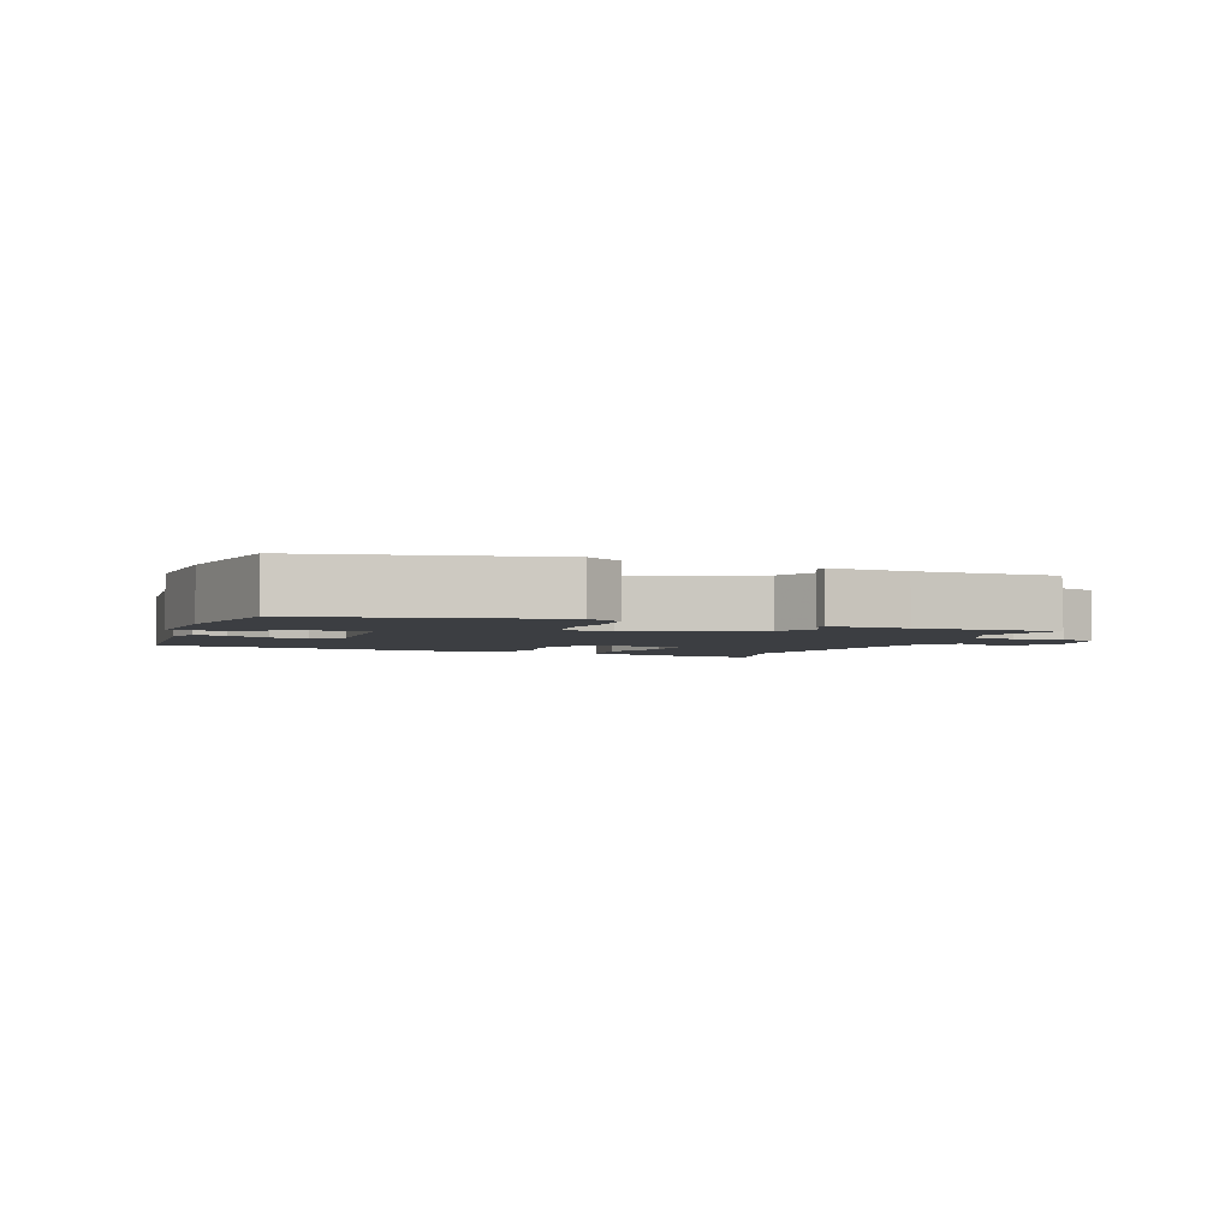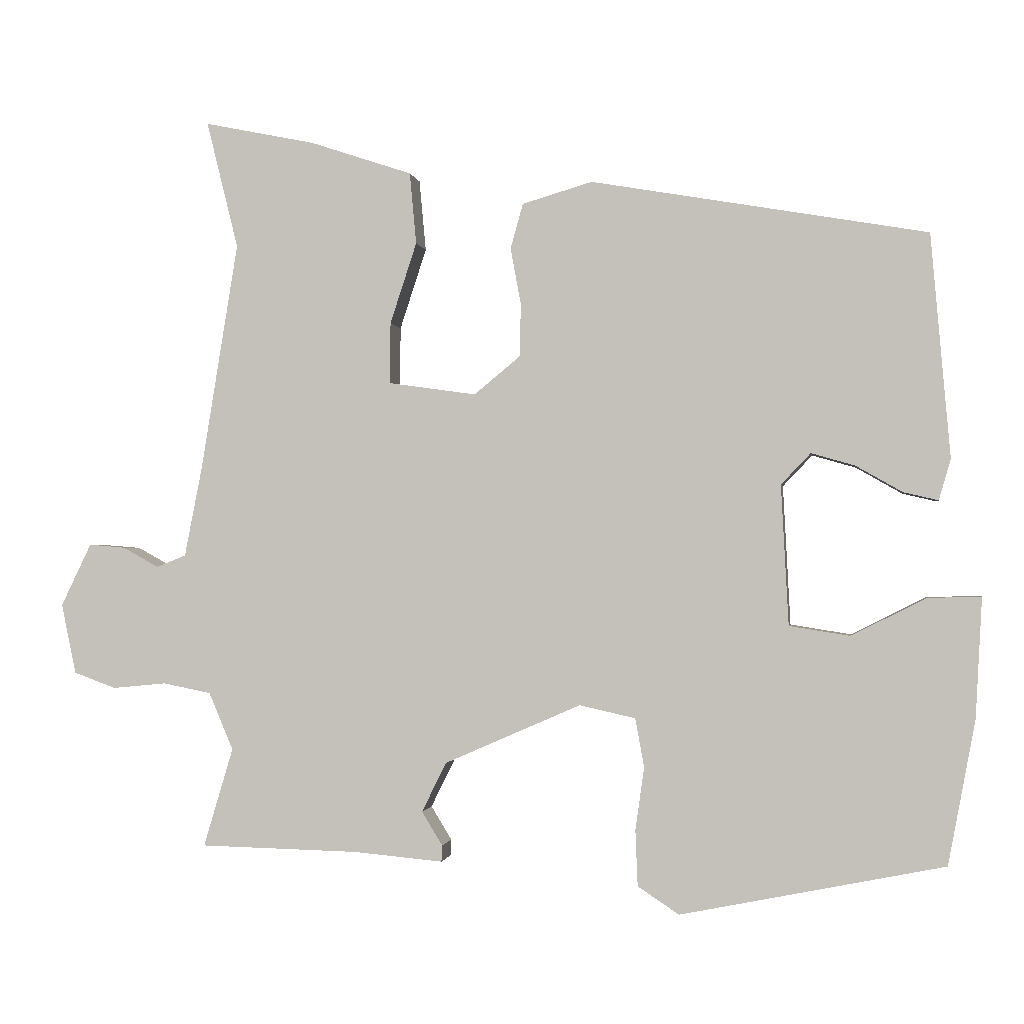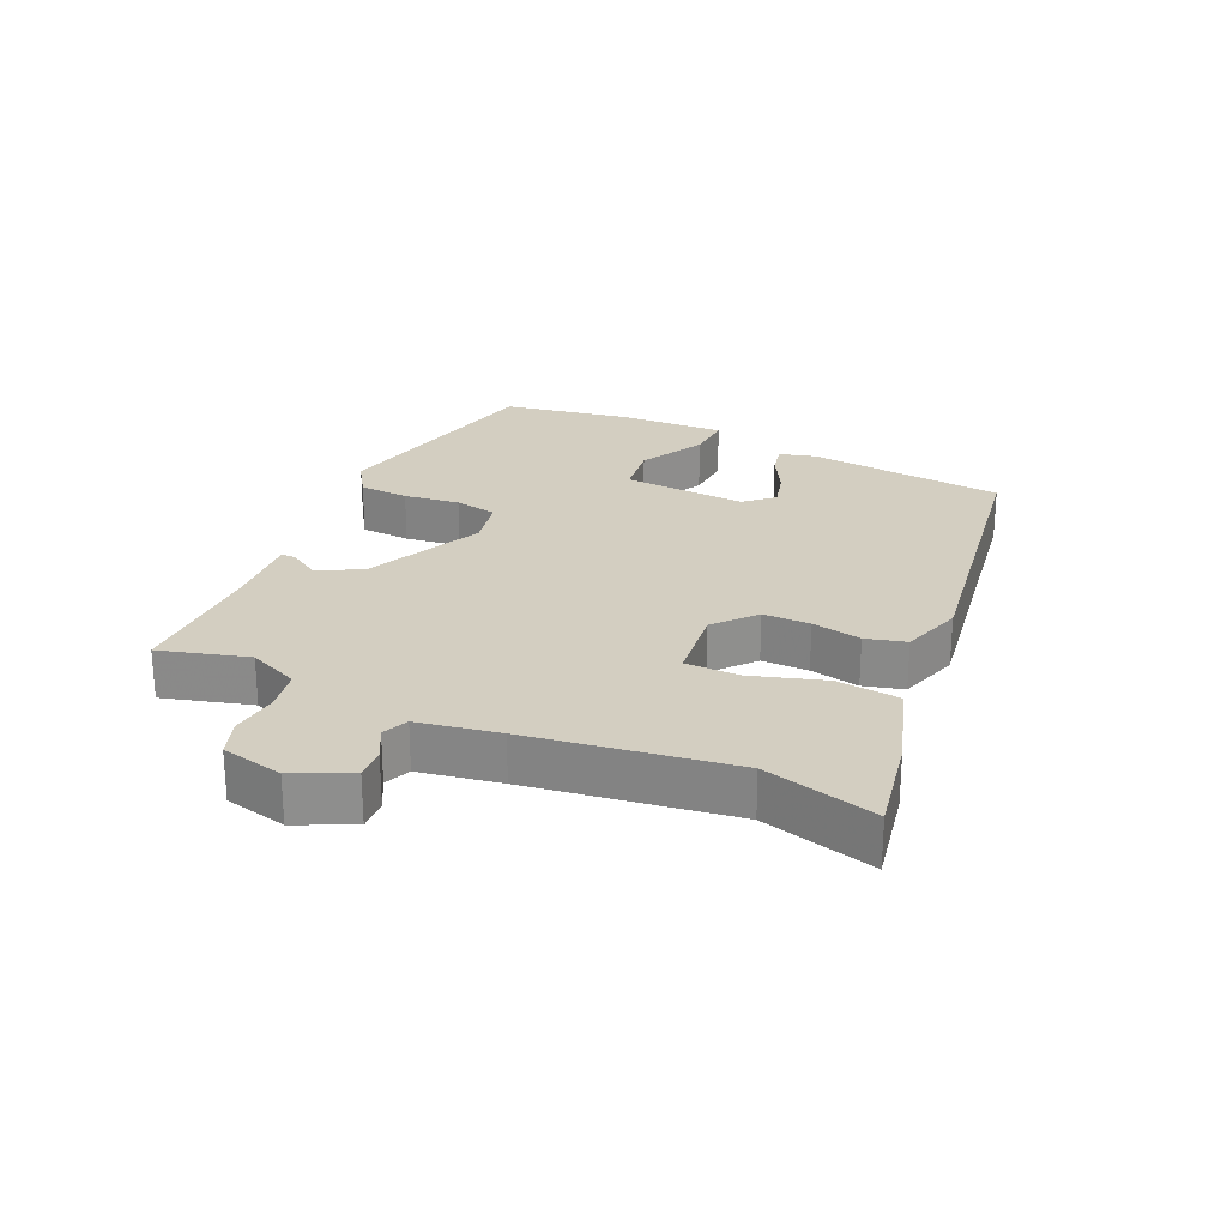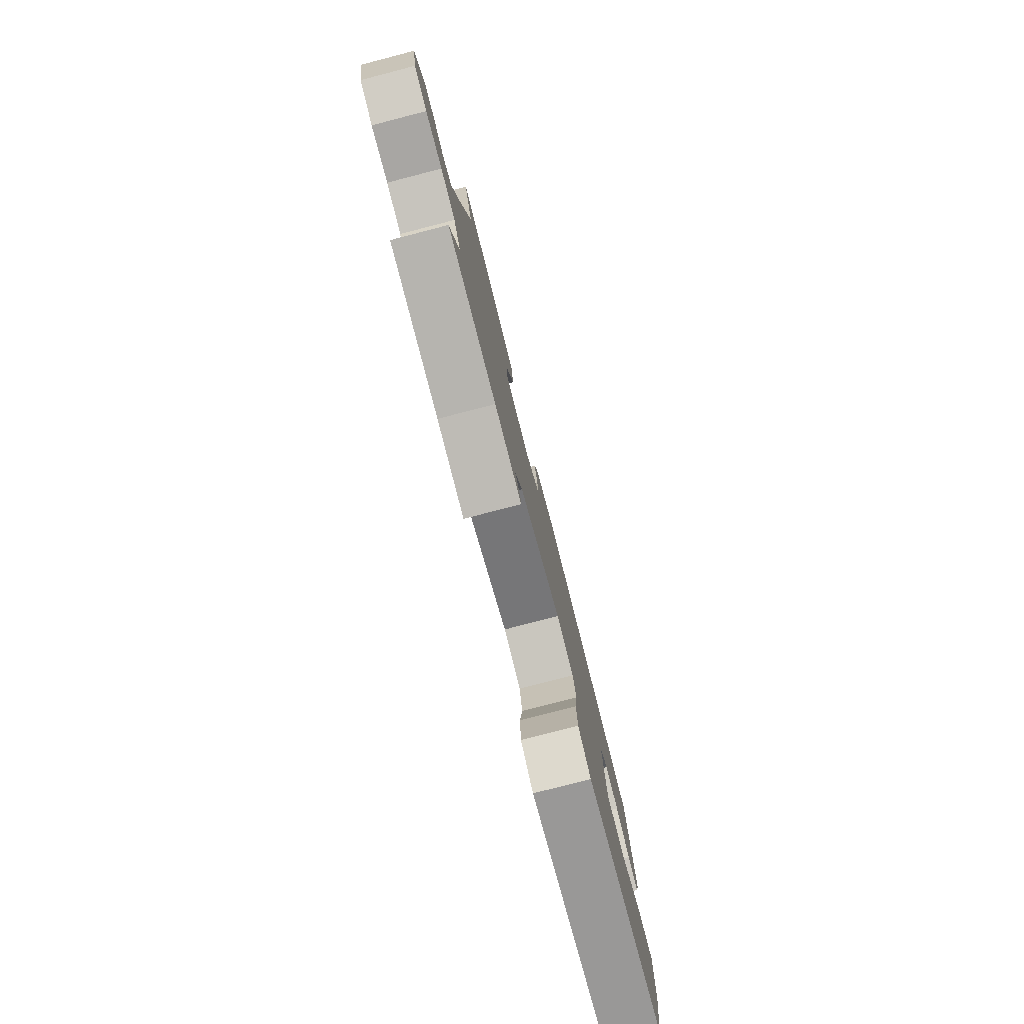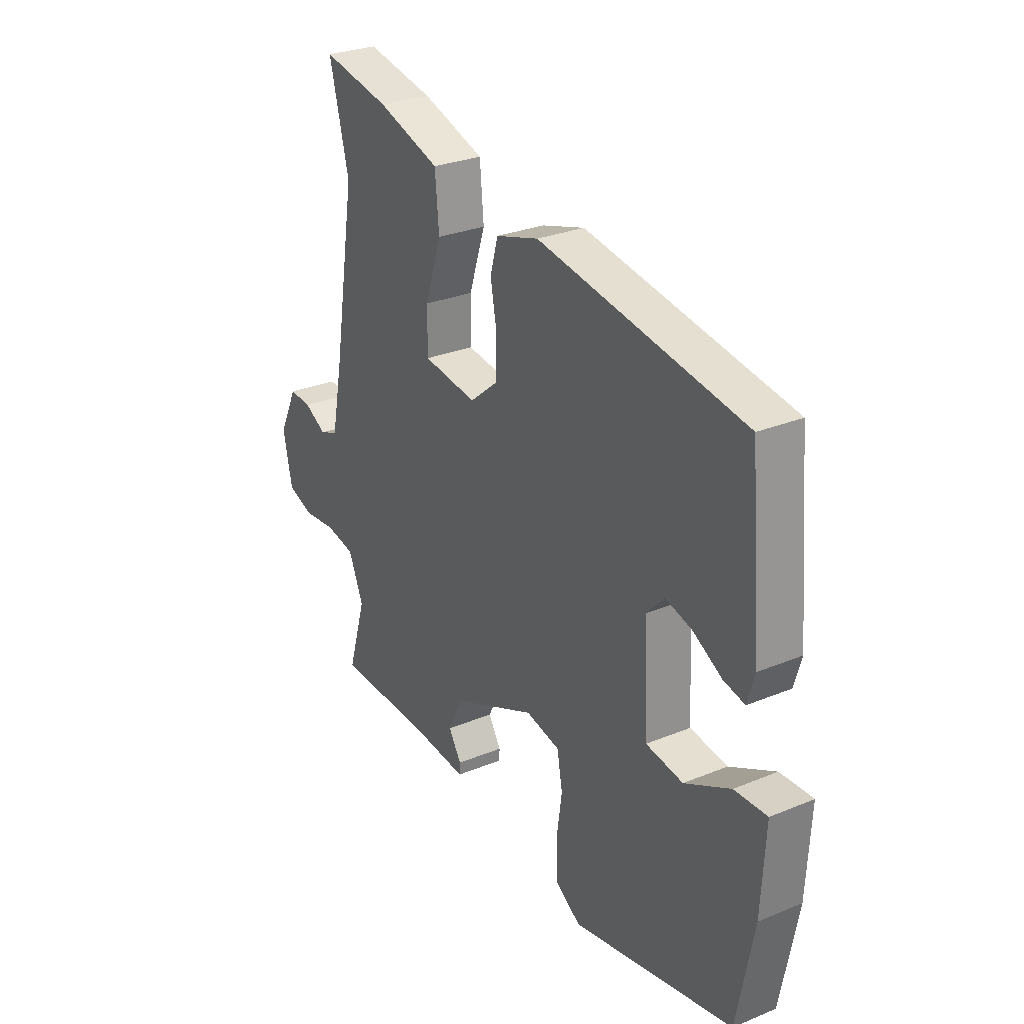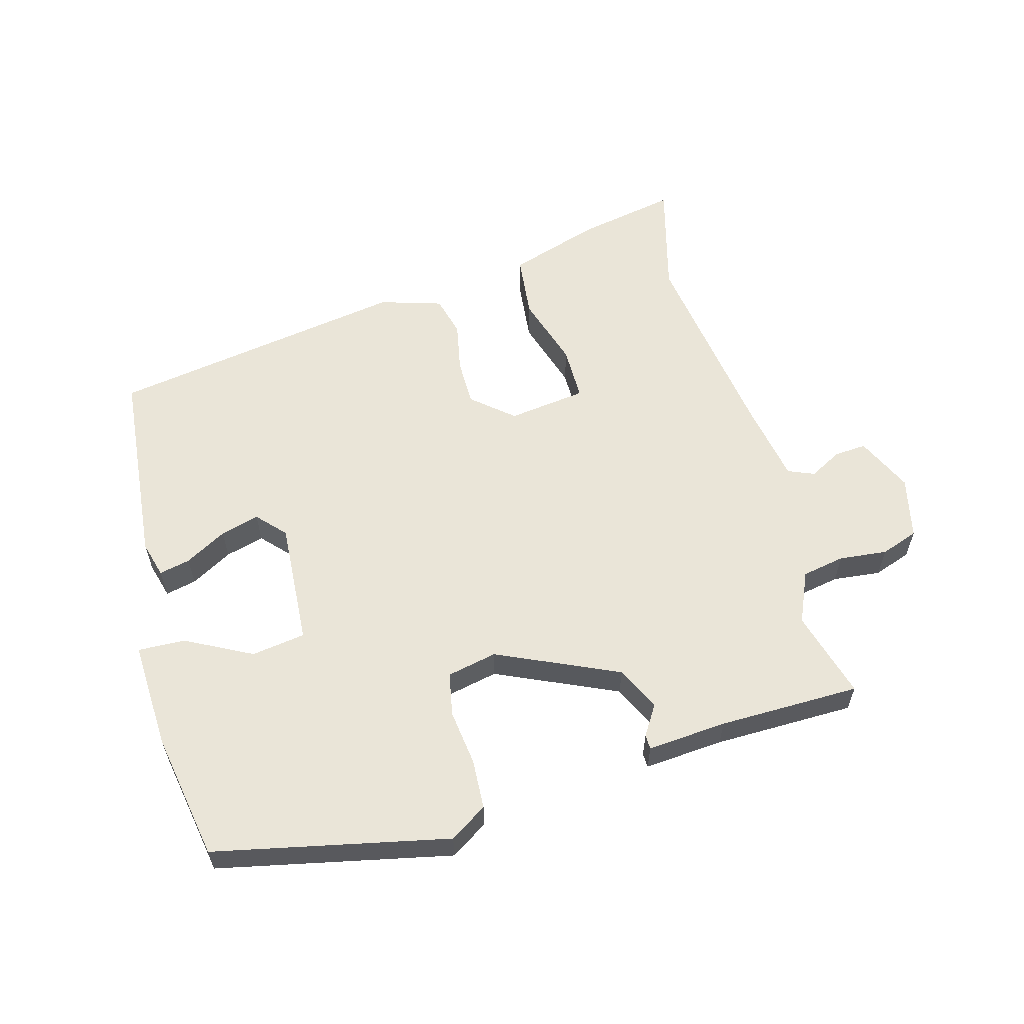
<metadata>
{"format":"obj","ext":"obj","renderer":"f3d","projection":"perspective","resolution":1024,"background":"white","views":[{"elev":-3.0,"azim":160.0,"up":"+Y"},{"elev":-1.2,"azim":8.8,"up":"+Z"},{"elev":25.1,"azim":-64.5,"up":"+Y"},{"elev":-79.5,"azim":-75.5,"up":"+Z"},{"elev":28.2,"azim":58.0,"up":"+Z"},{"elev":59.3,"azim":165.3,"up":"+Y"}]}
</metadata>
<code>
v -0.469 0.07 0.376
v -0.512 0.07 0.549
v -0.361 0.07 0.518
v -0.223 0.07 0.472
v -0.214 0.07 0.375
v -0.25 0.07 0.265
v -0.251 0.07 0.182
v -0.132 0.07 0.165
v -0.069 0.07 0.217
v -0.068 0.07 0.289
v -0.082 0.07 0.365
v -0.065 0.07 0.426
v 0.03 0.07 0.454
v 0.485 0.07 0.375
v 0.511 0.07 0.072
v 0.495 0.07 0.017
v 0.448 0.07 0.028
v 0.385 0.07 0.064
v 0.326 0.07 0.081
v 0.286 0.07 0.039
v 0.296 0.07 -0.151
v 0.378 0.07 -0.164
v 0.479 0.07 -0.113
v 0.551 0.07 -0.111
v 0.542 0.07 -0.274
v 0.505 0.07 -0.469
v 0.148 0.07 -0.541
v 0.092 0.07 -0.504
v 0.089 0.07 -0.428
v 0.101 0.07 -0.343
v 0.089 0.07 -0.277
v 0.013 0.07 -0.26
v -0.172 0.07 -0.341
v -0.205 0.07 -0.408
v -0.177 0.07 -0.454
v -0.178 0.07 -0.476
v -0.299 0.07 -0.465
v -0.514 0.07 -0.46
v -0.474 0.07 -0.326
v -0.507 0.07 -0.248
v -0.572 0.07 -0.235
v -0.645 0.07 -0.242
v -0.702 0.07 -0.221
v -0.722 0.07 -0.126
v -0.681 0.07 -0.041
v -0.632 0.07 -0.045
v -0.583 0.07 -0.072
v -0.543 0.07 -0.056
v -0.519 0.07 0.067
v -0.469 0 0.376
v -0.512 0 0.549
v -0.361 0 0.518
v -0.223 0 0.472
v -0.214 0 0.375
v -0.25 0 0.265
v -0.251 0 0.182
v -0.132 0 0.165
v -0.069 0 0.217
v -0.068 0 0.289
v -0.082 0 0.365
v -0.065 0 0.426
v 0.03 0 0.454
v 0.485 0 0.375
v 0.511 0 0.072
v 0.495 0 0.017
v 0.448 0 0.028
v 0.385 0 0.064
v 0.326 0 0.081
v 0.286 0 0.039
v 0.296 0 -0.151
v 0.378 0 -0.164
v 0.479 0 -0.113
v 0.551 0 -0.111
v 0.542 0 -0.274
v 0.505 0 -0.469
v 0.148 0 -0.541
v 0.092 0 -0.504
v 0.089 0 -0.428
v 0.101 0 -0.343
v 0.089 0 -0.277
v 0.013 0 -0.26
v -0.172 0 -0.341
v -0.205 0 -0.408
v -0.177 0 -0.454
v -0.178 0 -0.476
v -0.299 0 -0.465
v -0.514 0 -0.46
v -0.474 0 -0.326
v -0.507 0 -0.248
v -0.572 0 -0.235
v -0.645 0 -0.242
v -0.702 0 -0.221
v -0.722 0 -0.126
v -0.681 0 -0.041
v -0.632 0 -0.045
v -0.583 0 -0.072
v -0.543 0 -0.056
v -0.519 0 0.067
f 44 45 46 47
f 42 43 44 47
f 41 42 47 48
f 40 41 48 49
f 37 38 39
f 34 35 36 37
f 33 34 37 39
f 32 33 39 40
f 27 28 29 30
f 27 30 31
f 26 27 31
f 25 26 31
f 22 23 24 25
f 21 22 25 31
f 20 21 31 32
f 15 16 17 18
f 15 18 19
f 14 15 19
f 13 14 19 20
f 10 11 12 13
f 9 10 13 20
f 3 4 5 6
f 1 2 3 6
f 1 6 7
f 49 1 7
f 40 49 7 8
f 20 32 40
f 8 9 20 40
f 96 95 94 93
f 96 93 92 91
f 97 96 91 90
f 98 97 90 89
f 88 87 86
f 86 85 84 83
f 88 86 83 82
f 89 88 82 81
f 79 78 77 76
f 80 79 76
f 80 76 75
f 80 75 74
f 74 73 72 71
f 80 74 71 70
f 81 80 70 69
f 67 66 65 64
f 68 67 64
f 68 64 63
f 69 68 63 62
f 62 61 60 59
f 69 62 59 58
f 55 54 53 52
f 55 52 51 50
f 56 55 50
f 56 50 98
f 57 56 98 89
f 89 81 69
f 89 69 58 57
f 1 50 51 2
f 2 51 52 3
f 3 52 53 4
f 4 53 54 5
f 5 54 55 6
f 6 55 56 7
f 7 56 57 8
f 8 57 58 9
f 9 58 59 10
f 10 59 60 11
f 11 60 61 12
f 12 61 62 13
f 13 62 63 14
f 14 63 64 15
f 15 64 65 16
f 16 65 66 17
f 17 66 67 18
f 18 67 68 19
f 19 68 69 20
f 20 69 70 21
f 21 70 71 22
f 22 71 72 23
f 23 72 73 24
f 24 73 74 25
f 25 74 75 26
f 26 75 76 27
f 27 76 77 28
f 28 77 78 29
f 29 78 79 30
f 30 79 80 31
f 31 80 81 32
f 32 81 82 33
f 33 82 83 34
f 34 83 84 35
f 35 84 85 36
f 36 85 86 37
f 37 86 87 38
f 38 87 88 39
f 39 88 89 40
f 40 89 90 41
f 41 90 91 42
f 42 91 92 43
f 43 92 93 44
f 44 93 94 45
f 45 94 95 46
f 46 95 96 47
f 47 96 97 48
f 48 97 98 49
f 49 98 50 1

</code>
